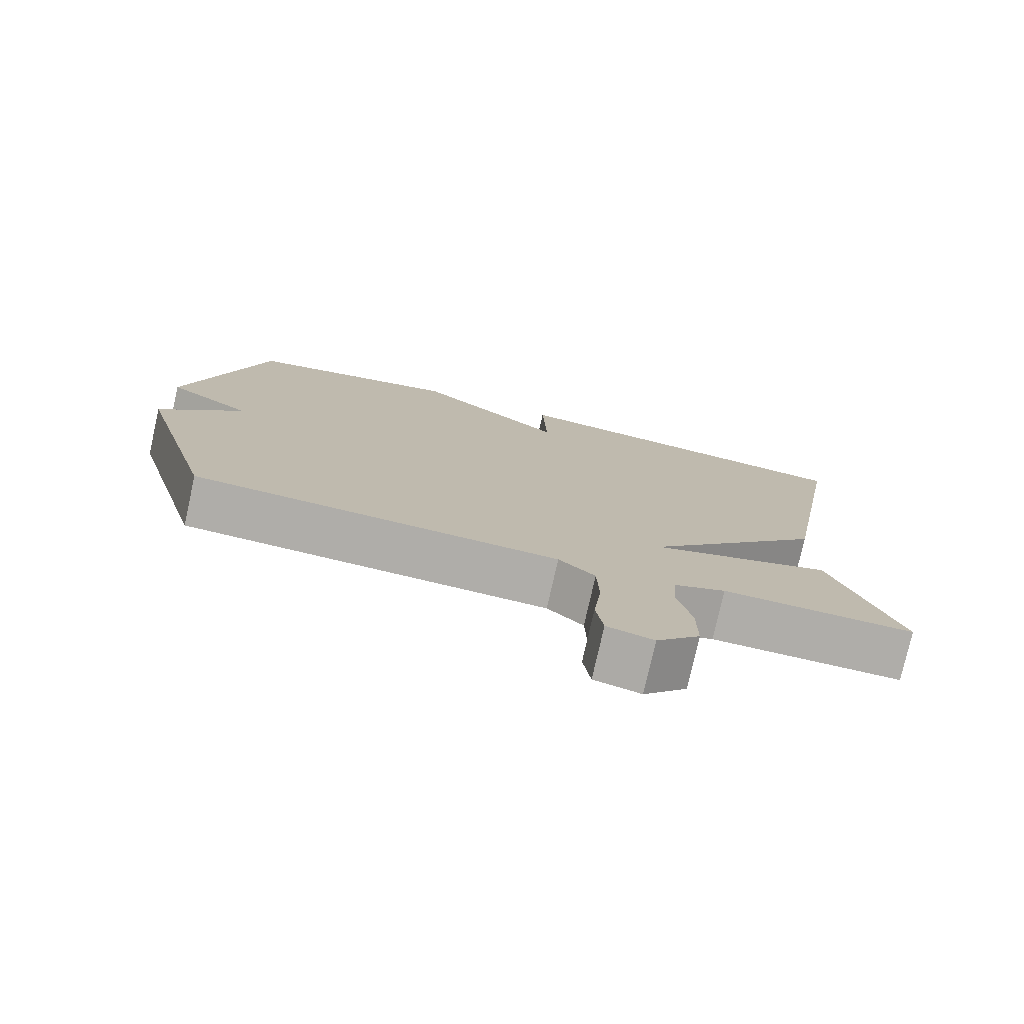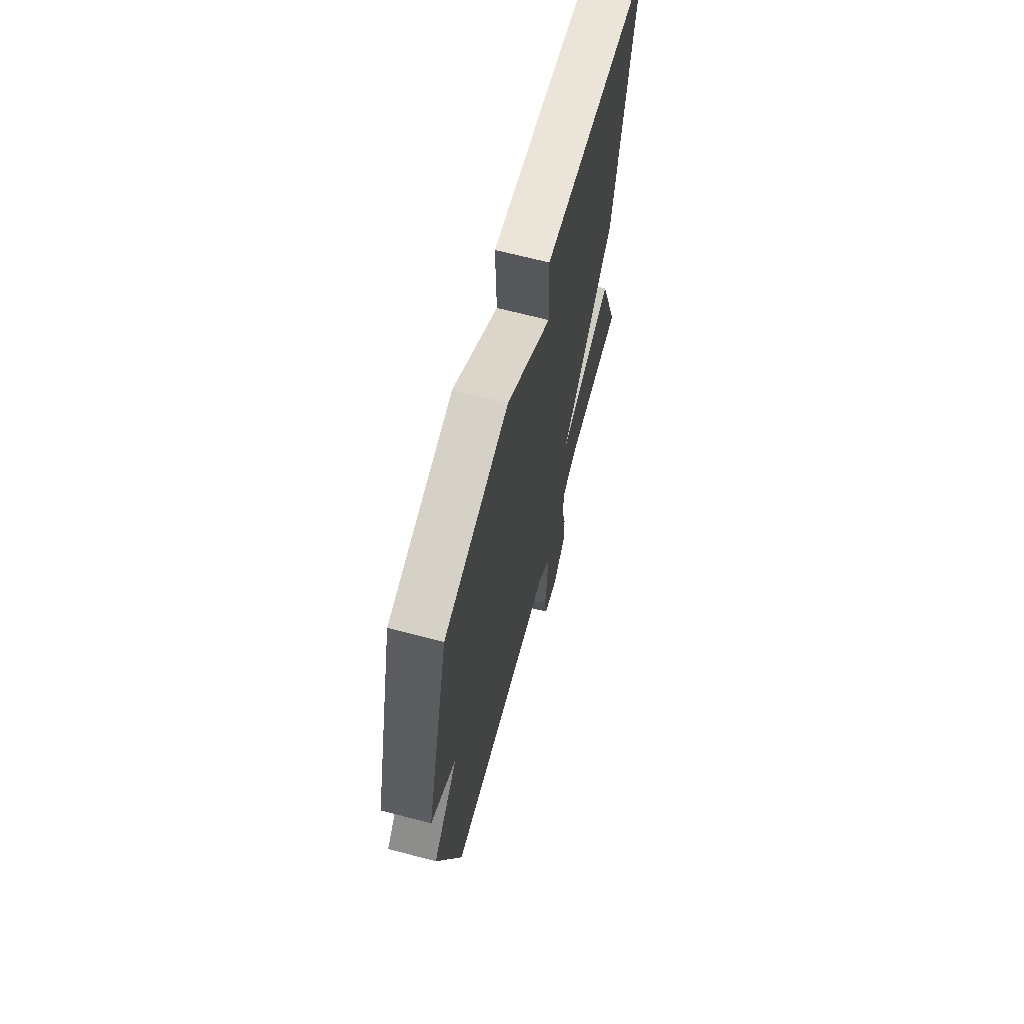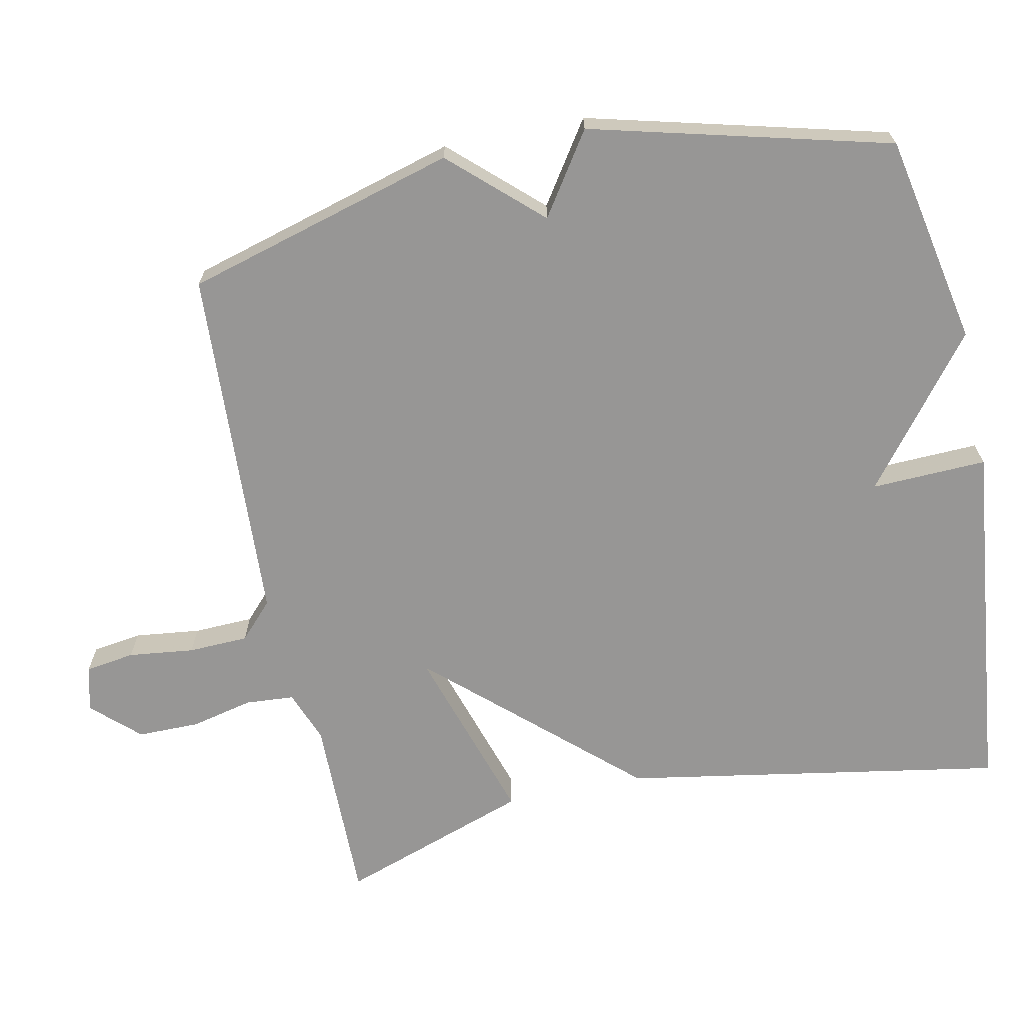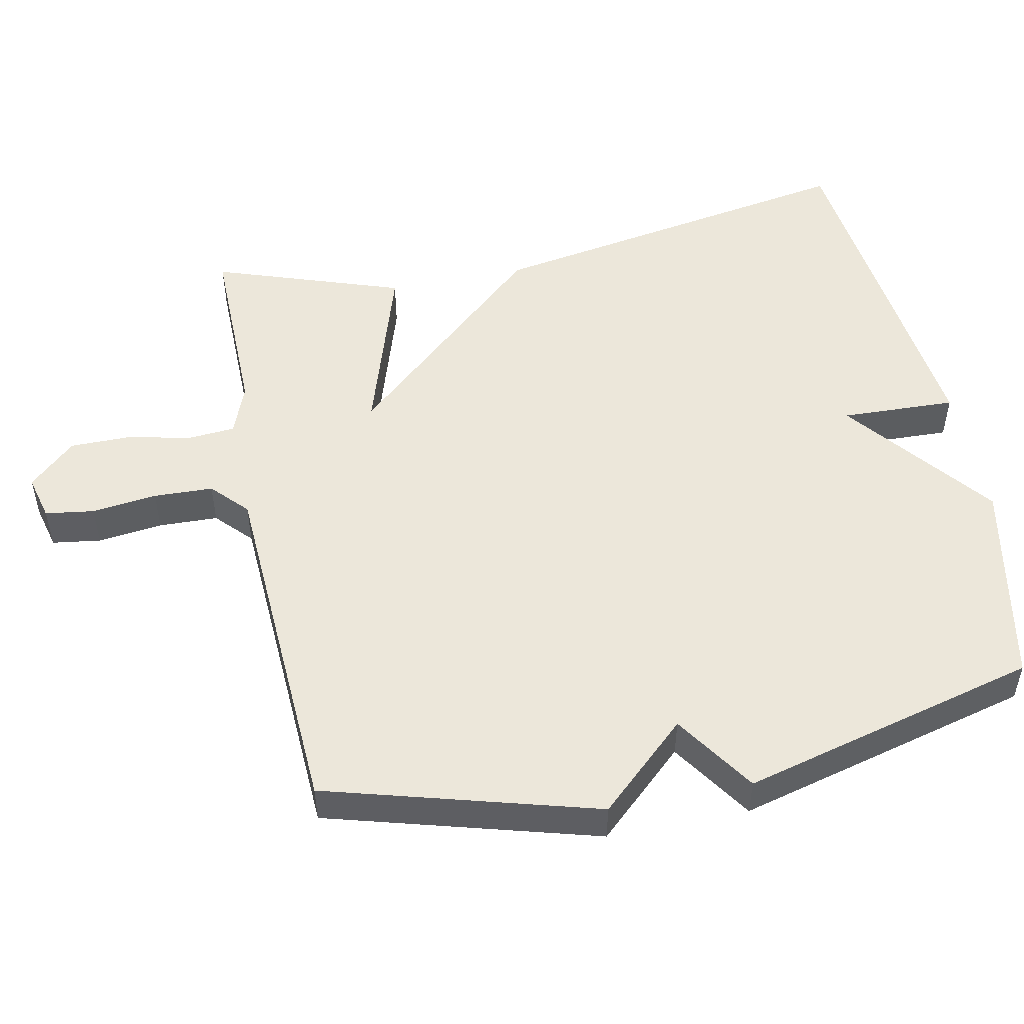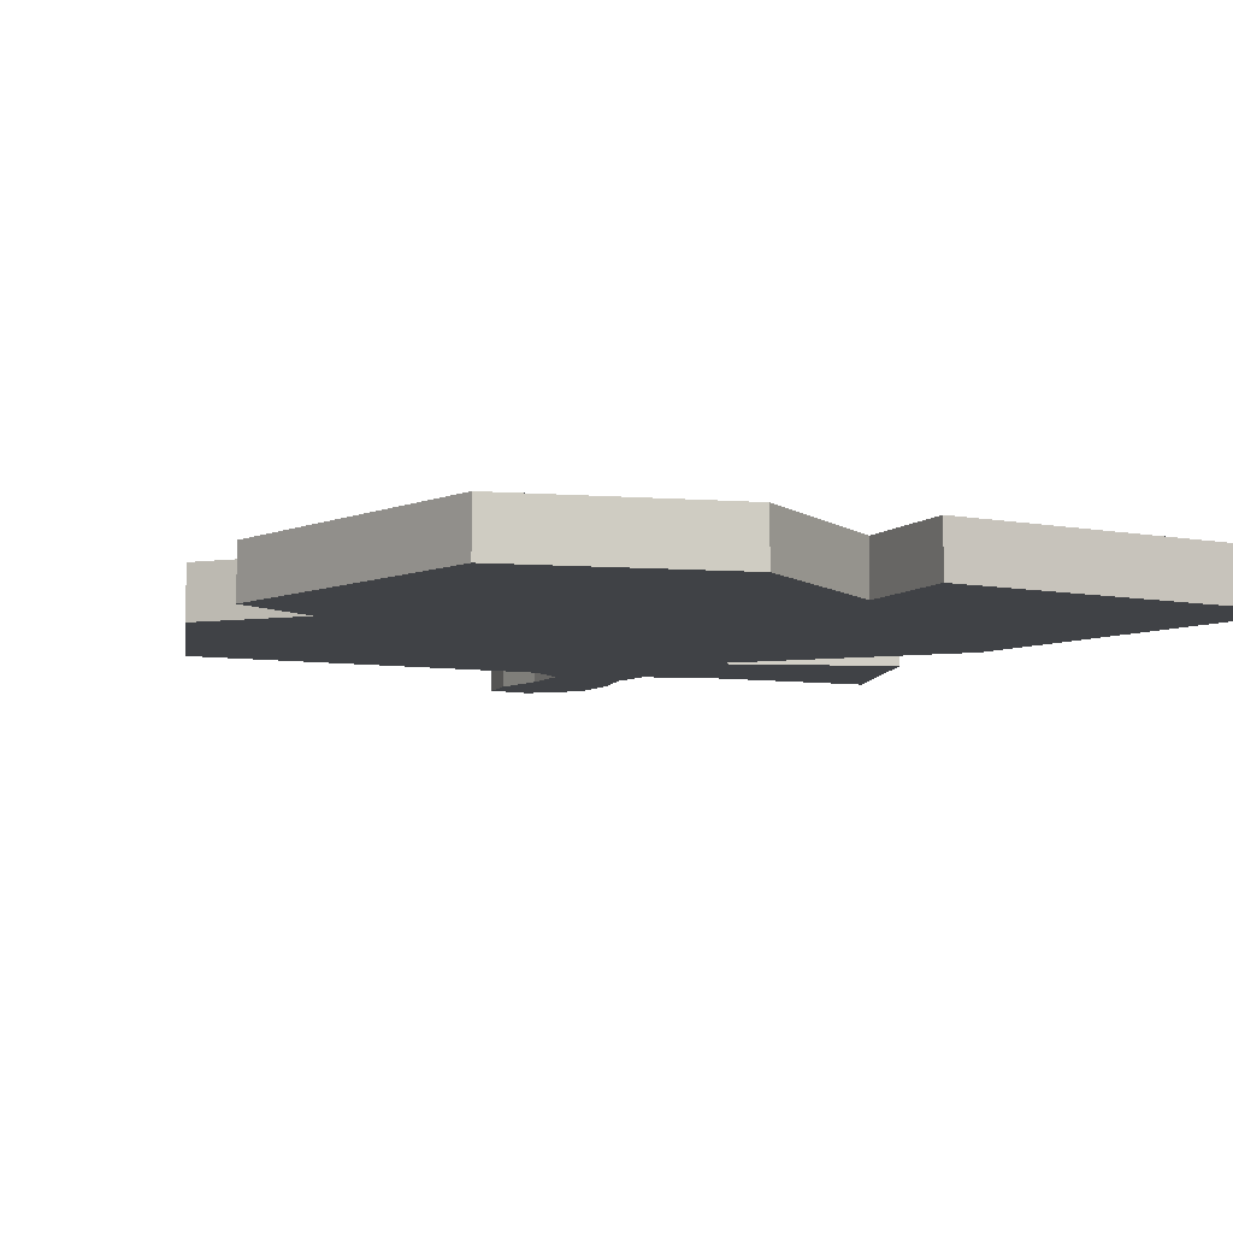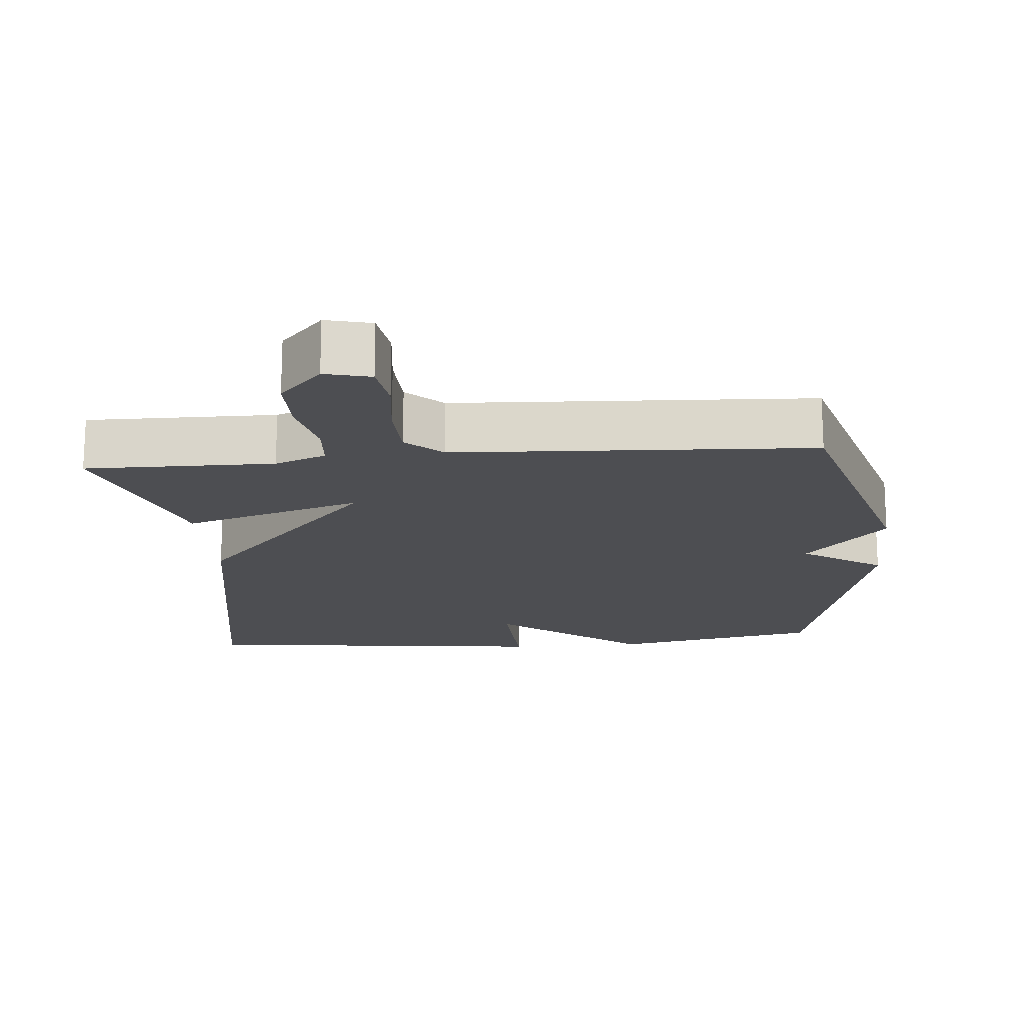
<metadata>
{"format":"obj","ext":"obj","renderer":"f3d","projection":"perspective","resolution":1024,"background":"white","views":[{"elev":-77.3,"azim":-12.6,"up":"+Z"},{"elev":66.8,"azim":-75.2,"up":"+Z"},{"elev":-68.0,"azim":-78.3,"up":"+Y"},{"elev":51.0,"azim":-101.6,"up":"+Y"},{"elev":-6.5,"azim":-24.6,"up":"+Y"},{"elev":-17.2,"azim":-175.0,"up":"+Y"}]}
</metadata>
<code>
v -0.5 0.07 0.5
v -0.205 0.07 0.558
v 0.001 0.07 0.396
v -0.005 0.07 0.558
v 0.5 0.07 0.5
v 0.408 0.07 -0.034
v 0.156 0.07 -0.314
v 0.408 0.07 -0.234
v 0.5 0.07 -0.5
v 0.235 0.07 -0.498
v 0.163 0.07 -0.526
v 0.158 0.07 -0.594
v 0.178 0.07 -0.681
v 0.178 0.07 -0.768
v 0.118 0.07 -0.833
v 0.054 0.07 -0.817
v 0.044 0.07 -0.748
v 0.055 0.07 -0.656
v 0.052 0.07 -0.572
v 0.002 0.07 -0.525
v -0.5 0.07 -0.5
v -0.608 0.07 -0.12
v -0.494 0.07 0.004
v -0.608 0.07 0.08
v -0.5 0 0.5
v -0.205 0 0.558
v 0.001 0 0.396
v -0.005 0 0.558
v 0.5 0 0.5
v 0.408 0 -0.034
v 0.156 0 -0.314
v 0.408 0 -0.234
v 0.5 0 -0.5
v 0.235 0 -0.498
v 0.163 0 -0.526
v 0.158 0 -0.594
v 0.178 0 -0.681
v 0.178 0 -0.768
v 0.118 0 -0.833
v 0.054 0 -0.817
v 0.044 0 -0.748
v 0.055 0 -0.656
v 0.052 0 -0.572
v 0.002 0 -0.525
v -0.5 0 -0.5
v -0.608 0 -0.12
v -0.494 0 0.004
v -0.608 0 0.08
f 1 2 3
f 24 1 3
f 23 24 3
f 22 23 3
f 21 22 3
f 20 21 3
f 19 20 3
f 16 17 18
f 15 16 18
f 14 15 18
f 13 14 18
f 12 13 18
f 11 12 18 19
f 7 8 9 10
f 7 10 11
f 5 6 7
f 4 5 7
f 3 4 7
f 3 7 11 19
f 27 26 25
f 27 25 48
f 27 48 47
f 27 47 46
f 27 46 45
f 27 45 44
f 27 44 43
f 42 41 40
f 42 40 39
f 42 39 38
f 42 38 37
f 42 37 36
f 43 42 36 35
f 34 33 32 31
f 35 34 31
f 31 30 29
f 31 29 28
f 31 28 27
f 43 35 31 27
f 1 25 26 2
f 2 26 27 3
f 3 27 28 4
f 4 28 29 5
f 5 29 30 6
f 6 30 31 7
f 7 31 32 8
f 8 32 33 9
f 9 33 34 10
f 10 34 35 11
f 11 35 36 12
f 12 36 37 13
f 13 37 38 14
f 14 38 39 15
f 15 39 40 16
f 16 40 41 17
f 17 41 42 18
f 18 42 43 19
f 19 43 44 20
f 20 44 45 21
f 21 45 46 22
f 22 46 47 23
f 23 47 48 24
f 24 48 25 1

</code>
